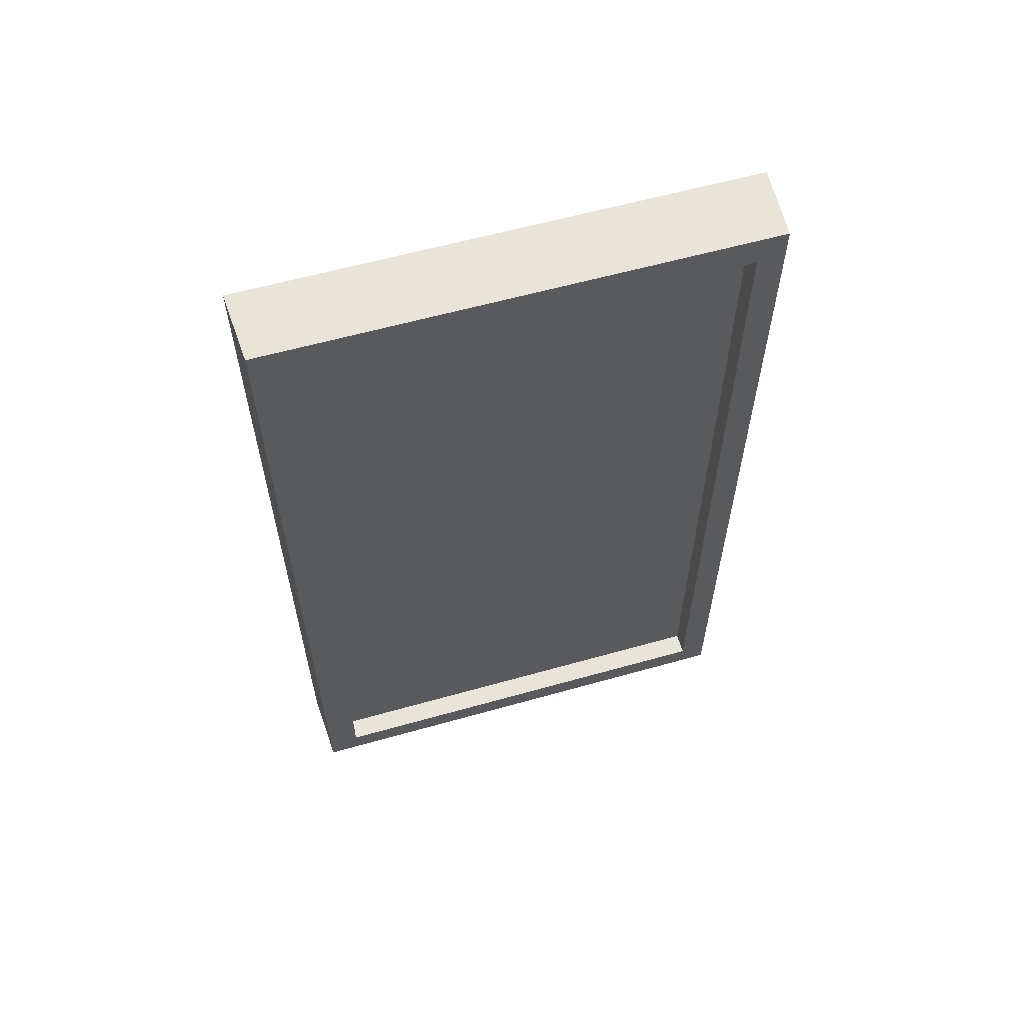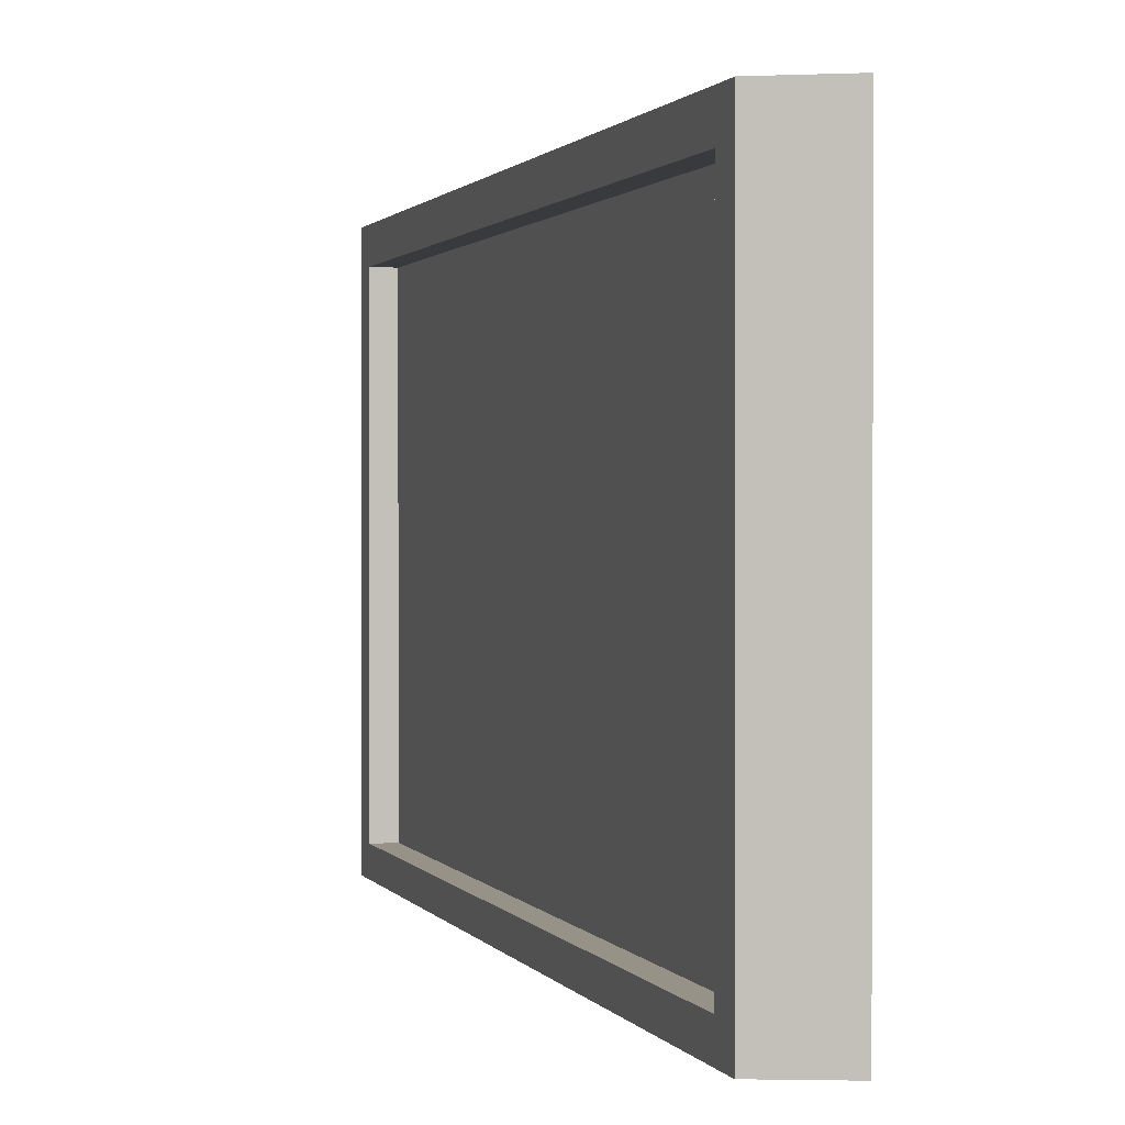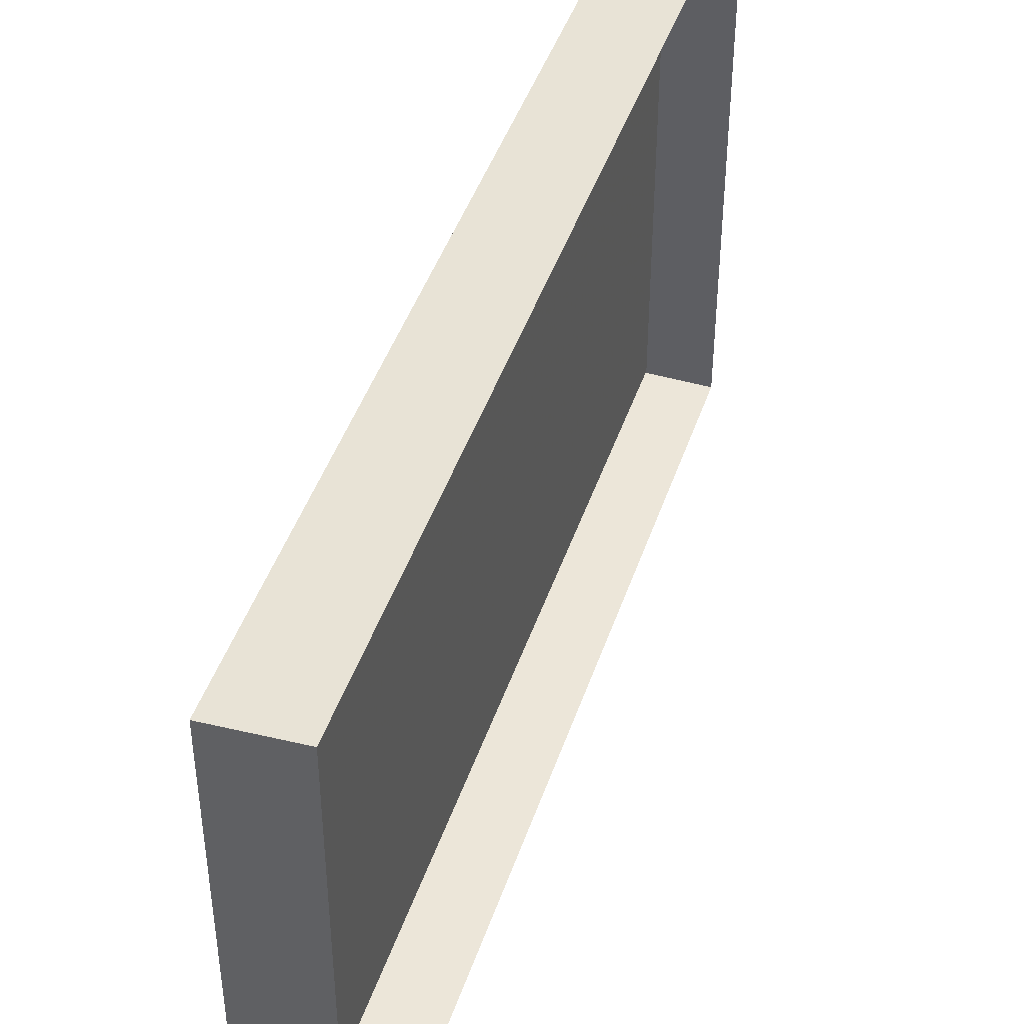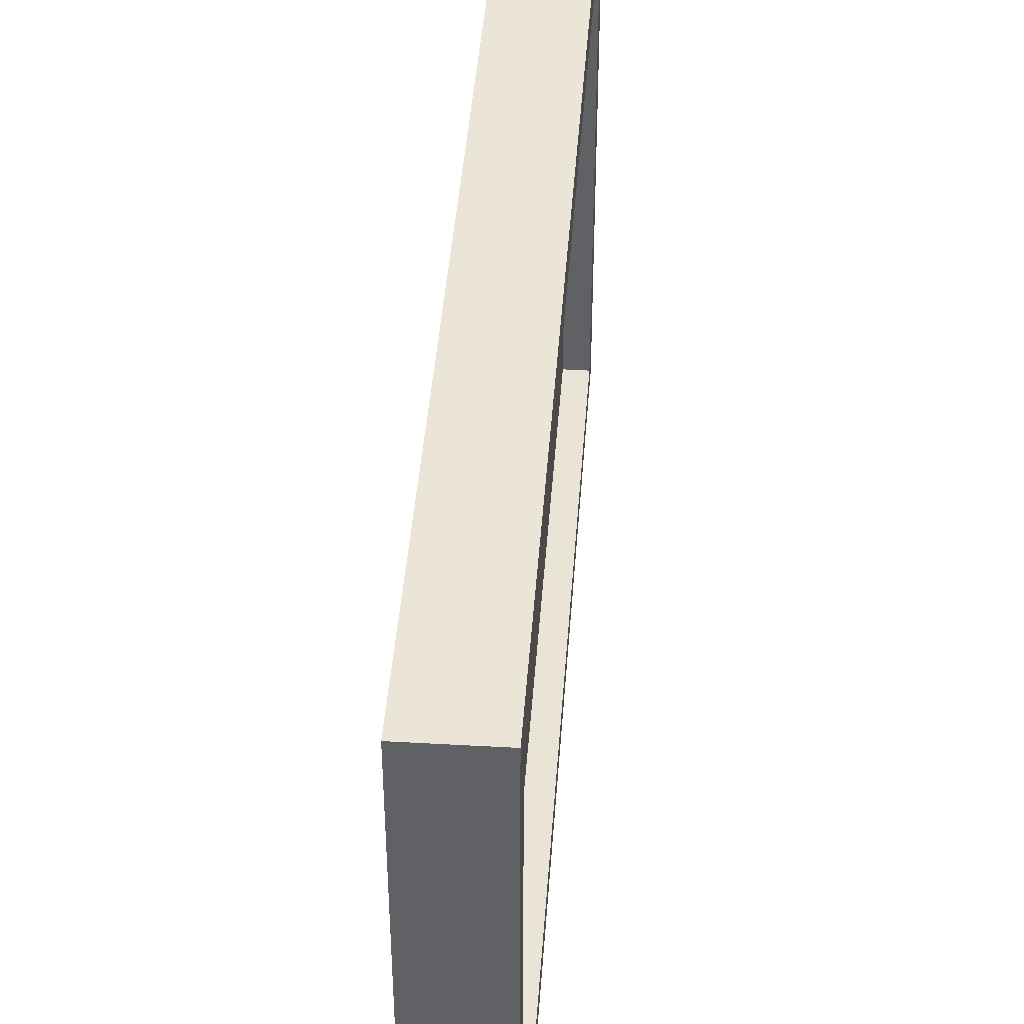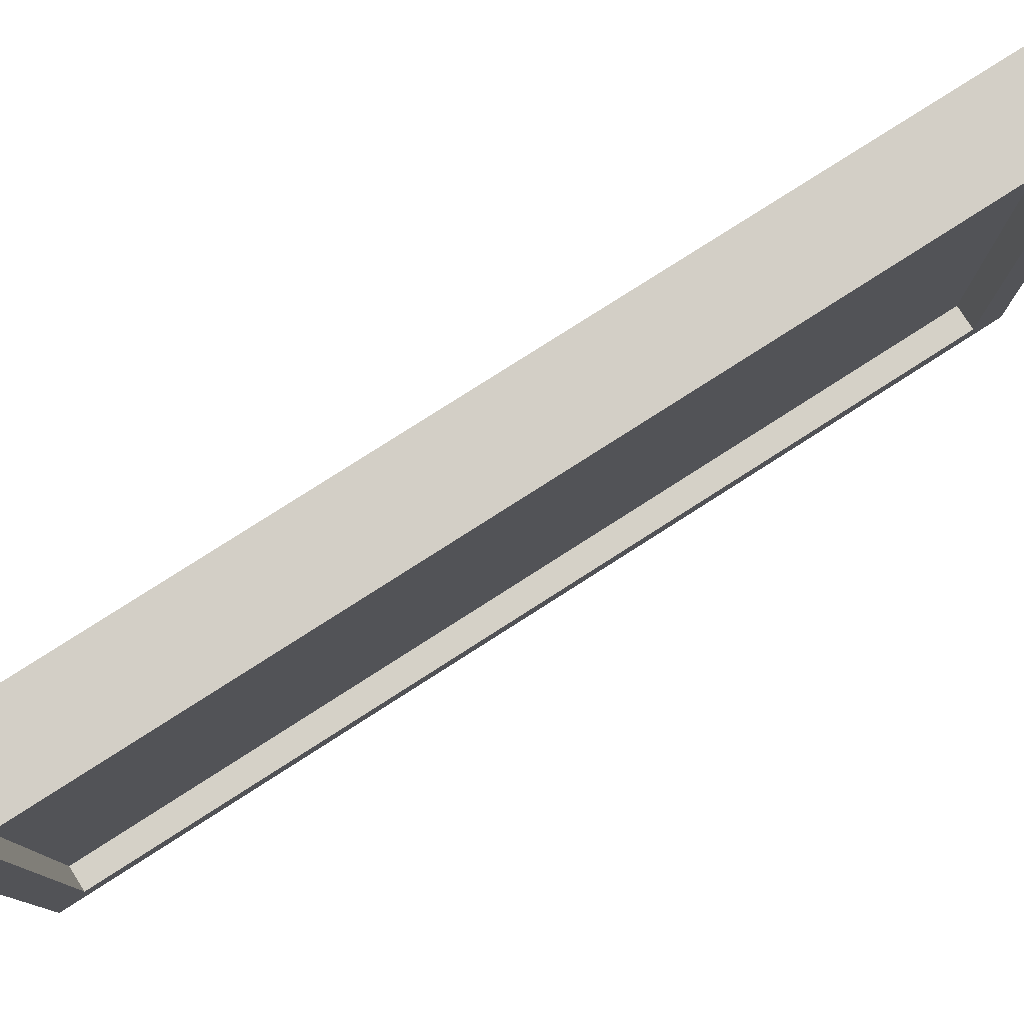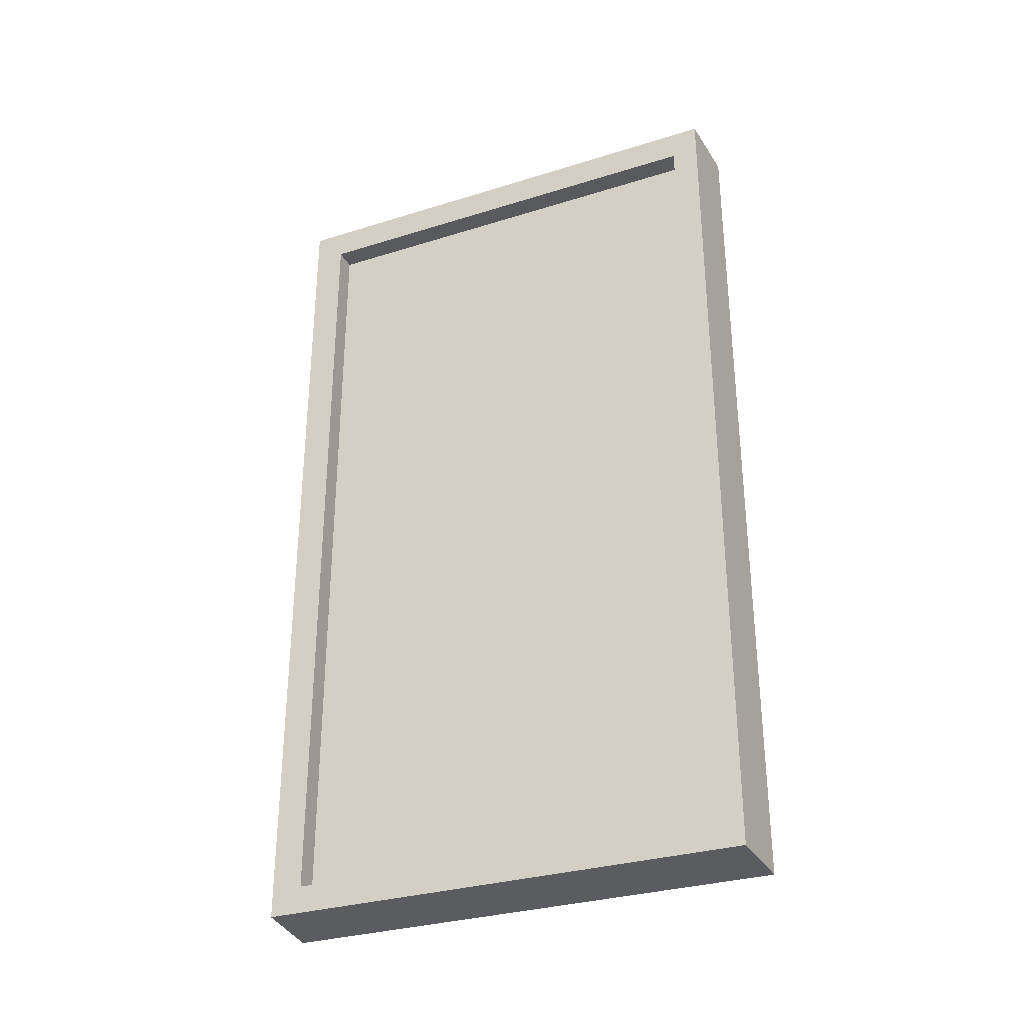
<metadata>
{"format":"obj","ext":"obj","renderer":"f3d","projection":"perspective","resolution":1024,"background":"white","views":[{"elev":60.0,"azim":73.9,"up":"+Y"},{"elev":1.1,"azim":164.1,"up":"+Z"},{"elev":44.9,"azim":-161.8,"up":"+Z"},{"elev":43.9,"azim":4.2,"up":"+Z"},{"elev":79.1,"azim":57.4,"up":"+Z"},{"elev":-31.3,"azim":113.9,"up":"+Y"}]}
</metadata>
<code>
v -0.4141 -0.3047 -0.375
v -0.4141 -1.703 -0.375
v -0.375 -1.703 -0.375
v -0.375 -0.3047 -0.375
v -0.4141 -0.3047 0.375
v -0.4141 -1.703 0.375
v -0.375 -1.703 0.375
v -0.375 -1.75 0.4297
v -0.375 -1.75 -0.4219
v -0.375 -0.25 -0.4219
v -0.375 -0.3047 0.375
v -0.375 -0.25 0.4297
v -0.5 -0.25 0.4375
v -0.5 -1.758 0.4375
v -0.5 -1.758 -0.4297
v -0.5 -0.25 -0.4297
f 1 2 3
f 1 3 4
f 1 4 5
f 4 11 5
f 5 11 6
f 6 11 7
f 8 12 13
f 8 13 14
f 9 15 10
f 10 15 16
f 1 5 6
f 1 6 2
f 2 6 7
f 2 7 3
f 8 14 9
f 9 14 15
f 10 16 12
f 16 13 12
f 3 7 8
f 3 8 9
f 3 9 4
f 4 9 10
f 4 10 11
f 7 11 12
f 7 12 8
f 10 12 11

</code>
